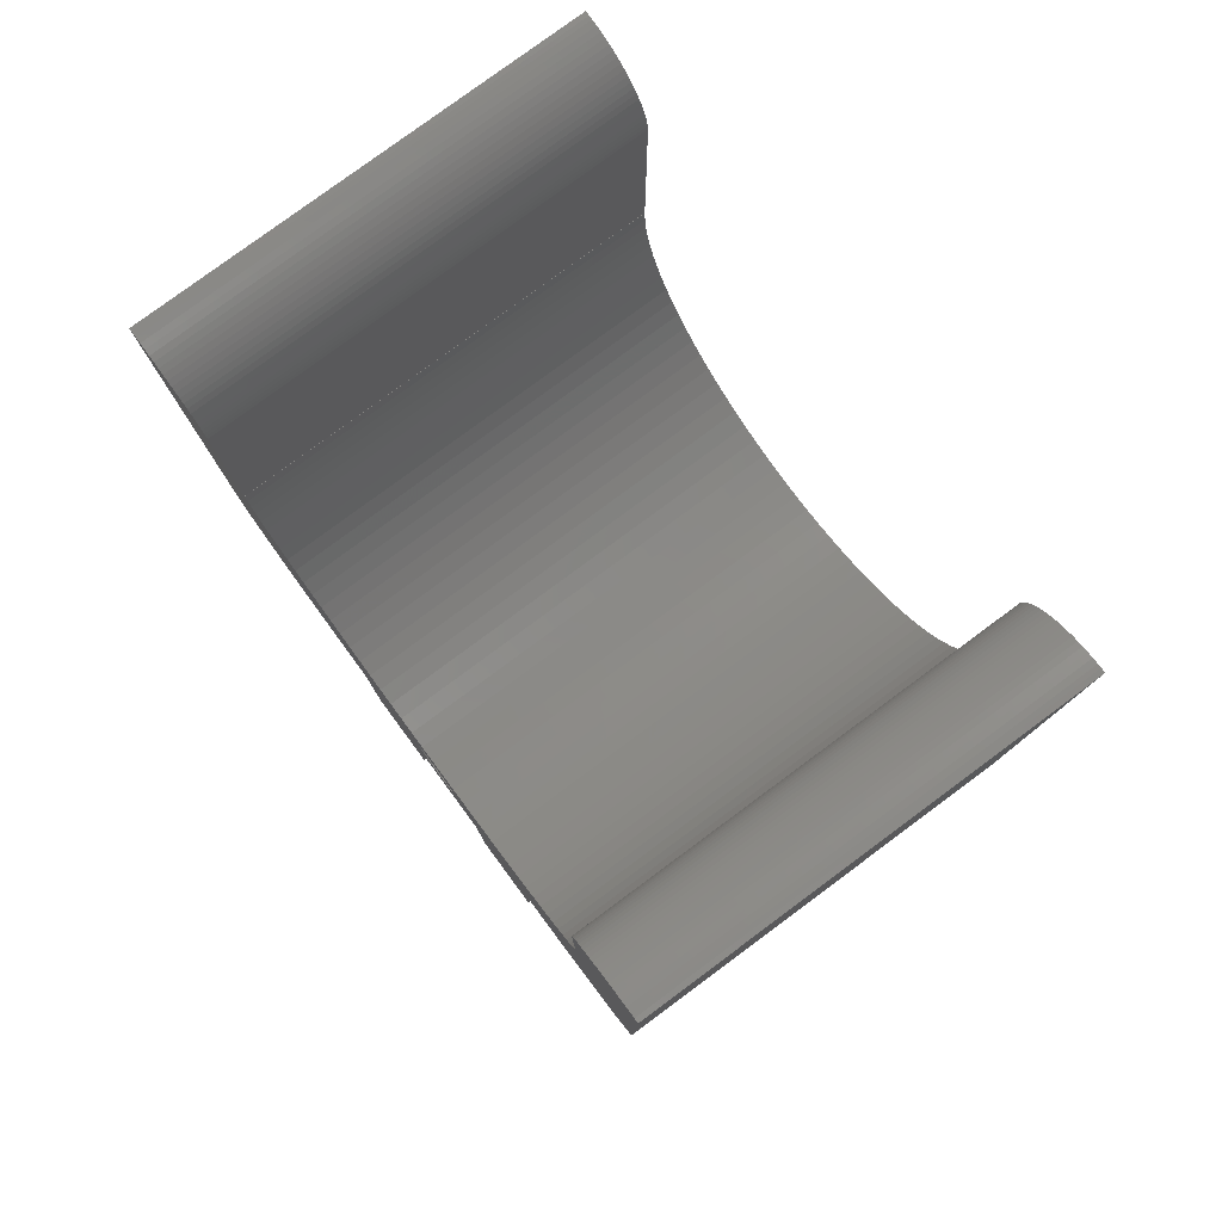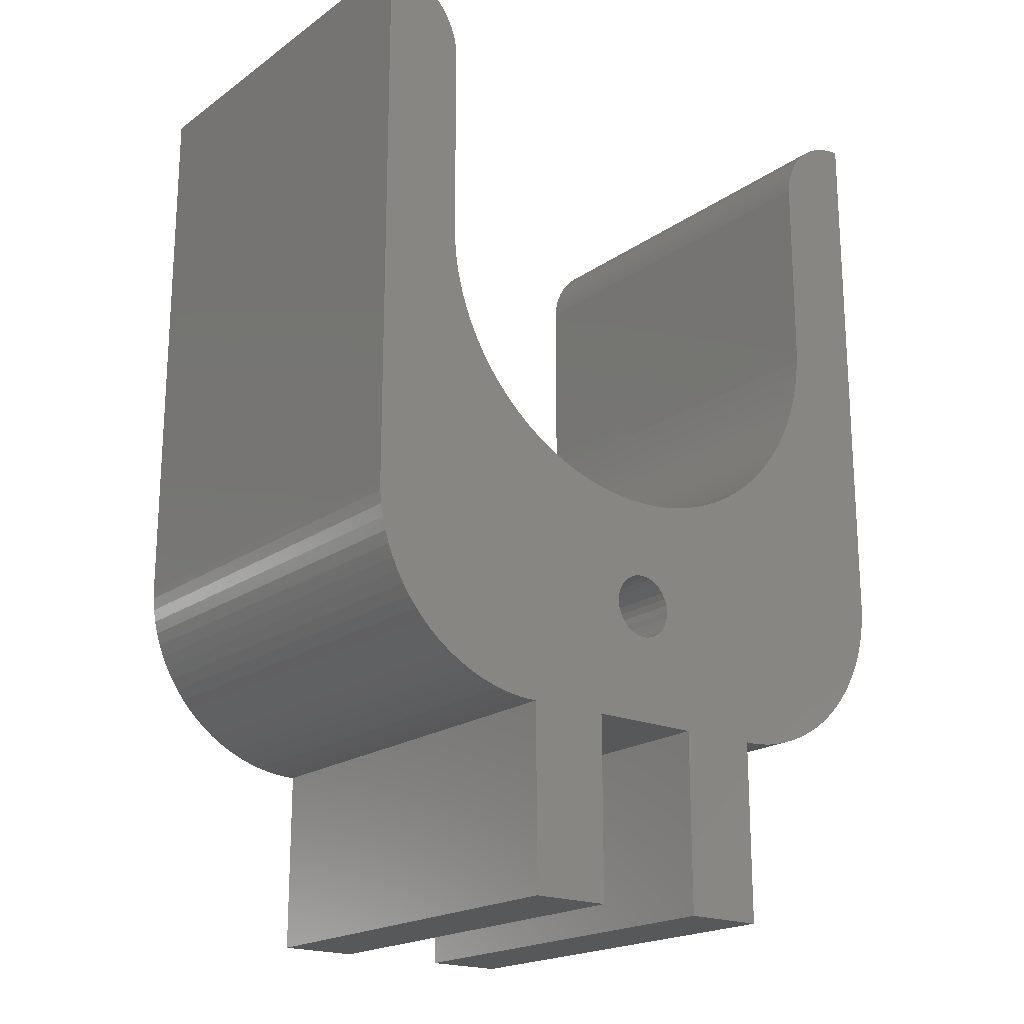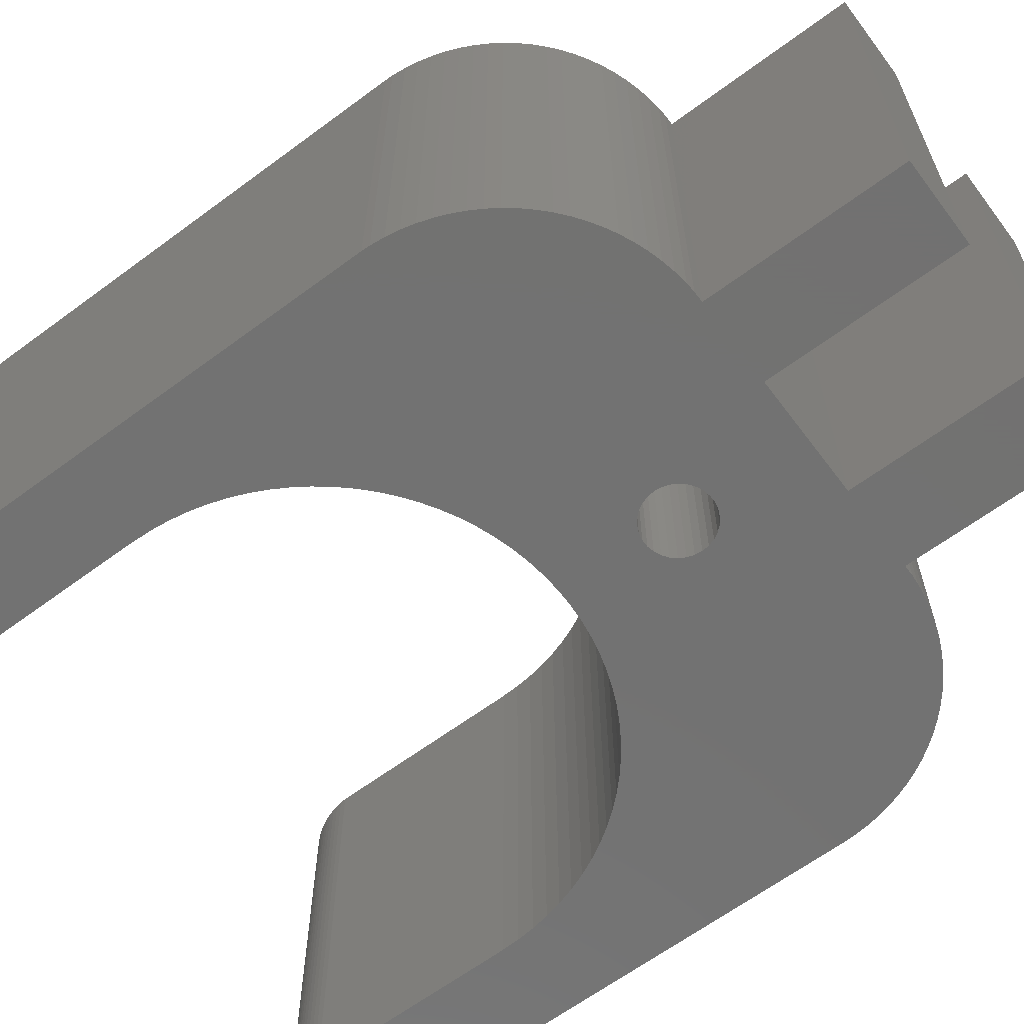
<metadata>
{"format":"stl","ext":"stl","renderer":"f3d","projection":"perspective","resolution":1024,"background":"white","views":[{"elev":79.6,"azim":53.5,"up":"+Y"},{"elev":-19.7,"azim":142.0,"up":"+Y"},{"elev":-64.0,"azim":-53.2,"up":"+Z"}]}
</metadata>
<code>
# stl→obj: 360 verts, 720 faces
v 8.004 25.26 0
v 7.27 24.72 23.25
v 8.004 25.26 23.25
v 7.27 24.72 0
v 11.88 30.21 0
v 12.22 31.05 23.25
v 12.22 31.05 0
v 11.88 30.21 23.25
v -11.48 29.4 23.25
v -11.88 30.21 0
v -11.88 30.21 23.25
v -11.48 29.4 0
v -4.87 23.45 0
v -5.699 23.82 23.25
v -4.87 23.45 23.25
v -5.699 23.82 0
v 5.699 23.82 0
v 4.87 23.45 23.25
v 5.699 23.82 23.25
v 4.87 23.45 0
v 9.351 26.47 0
v 9.959 27.14 23.25
v 9.959 27.14 0
v 9.351 26.47 23.25
v -8.004 25.26 0
v -8.699 25.84 23.25
v -8.004 25.26 23.25
v -8.699 25.84 0
v -12.5 31.92 23.25
v -12.72 32.8 0
v -12.72 32.8 23.25
v -12.5 31.92 0
v 12.5 31.92 23.25
v 12.5 31.92 0
v 12.72 32.8 0
v 12.87 33.69 23.25
v 12.87 33.69 0
v 12.72 32.8 23.25
v 3.145 22.89 0
v 2.257 22.7 23.25
v 3.145 22.89 23.25
v 2.257 22.7 0
v 4.017 23.14 0
v 4.017 23.14 23.25
v 8.699 25.84 0
v 8.699 25.84 23.25
v 6.5 24.24 0
v 6.5 24.24 23.25
v 11.02 28.61 0
v 11.48 29.4 23.25
v 11.48 29.4 0
v 11.02 28.61 23.25
v 10.52 27.86 0
v 10.52 27.86 23.25
v 0.4537 22.51 0
v -0.4537 22.51 23.25
v 0.4537 22.51 23.25
v -0.4537 22.51 0
v -4.017 23.14 0
v -4.017 23.14 23.25
v -2.257 22.7 0
v -3.145 22.89 23.25
v -2.257 22.7 23.25
v -3.145 22.89 0
v -12.22 31.05 23.25
v -12.22 31.05 0
v -12.87 33.69 23.25
v -12.97 34.59 0
v -12.97 34.59 23.25
v -12.87 33.69 0
v -11.02 28.61 23.25
v -11.02 28.61 0
v -9.351 26.47 23.25
v -9.351 26.47 0
v -13 35.5 0
v -13 35.5 23.25
v 12.97 34.59 23.25
v 12.97 34.59 0
v 1.359 22.57 0
v 1.359 22.57 23.25
v -1.359 22.57 0
v -1.359 22.57 23.25
v -6.5 24.24 0
v -7.27 24.72 23.25
v -6.5 24.24 23.25
v -7.27 24.72 0
v -10.52 27.86 23.25
v -10.52 27.86 0
v -9.959 27.14 23.25
v -9.959 27.14 0
v 13 35.5 23.25
v 13 35.5 0
v -13.01 35.5 23.25
v -13.01 46.29 0
v -13.01 46.29 23.25
v -13.01 35.5 0
v 13.01 35.5 0
v 13.01 46.29 23.25
v 13.01 46.29 0
v 13.01 35.5 23.25
v 1.599 17.21 0
v 1.416 17.53 23.25
v 1.416 17.53 0
v 1.599 17.21 23.25
v 1.75 16.5 0
v 1.712 16.86 23.25
v 1.712 16.86 0
v 1.75 16.5 23.25
v -1.171 15.2 23.25
v -1.416 15.47 0
v -1.416 15.47 23.25
v -1.171 15.2 0
v -1.75 16.5 23.25
v -1.712 16.86 0
v -1.712 16.86 23.25
v -1.75 16.5 0
v 1.171 17.8 23.25
v 1.171 17.8 0
v -0.1829 18.24 0
v 0.1829 18.24 23.25
v -0.1829 18.24 23.25
v 0.1829 18.24 0
v 0.5408 18.16 23.25
v 0.5408 18.16 0
v -1.171 17.8 0
v -0.875 18.02 23.25
v -1.171 17.8 23.25
v -0.875 18.02 0
v -1.599 17.21 0
v -1.599 17.21 23.25
v 0.875 18.02 0
v 0.875 18.02 23.25
v -0.5408 18.16 0
v -0.5408 18.16 23.25
v -1.712 16.14 23.25
v -1.712 16.14 0
v -1.416 17.53 23.25
v -1.416 17.53 0
v 1.599 15.79 0
v 1.712 16.14 23.25
v 1.712 16.14 0
v 1.599 15.79 23.25
v 0.1829 14.76 0
v -0.1829 14.76 23.25
v 0.1829 14.76 23.25
v -0.1829 14.76 0
v -1.599 15.79 23.25
v -1.599 15.79 0
v 1.171 15.2 0
v 1.416 15.47 23.25
v 1.416 15.47 0
v 1.171 15.2 23.25
v 0.875 14.98 0
v 0.5408 14.84 23.25
v 0.875 14.98 23.25
v 0.5408 14.84 0
v -0.875 14.98 0
v -0.875 14.98 23.25
v -0.5408 14.84 23.25
v -0.5408 14.84 0
v -3.1 0.009999 23.25
v -3.1 10 0
v -3.1 10 23.25
v -3.1 0.009999 0
v 3.1 0.009999 0
v 3.1 10 23.25
v 3.1 10 0
v 3.1 0.009999 23.25
v -7.5 0.009999 0
v -7.5 10.02 23.25
v -7.5 10.02 0
v -7.5 0.009999 23.25
v -8.048 10.02 0
v -8.048 10.02 23.25
v 7.5 0.009999 23.25
v 7.5 10.02 0
v 7.5 10.02 23.25
v 7.5 0.009999 0
v 8.048 10.02 23.25
v 8.048 10.02 0
v -13.39 47.83 23.25
v -13.53 48.11 0
v -13.53 48.11 23.25
v -13.39 47.83 0
v -15.53 50.04 0
v -15.81 50.17 23.25
v -15.53 50.04 23.25
v -15.81 50.17 0
v -13.01 46.31 23.25
v -13.04 46.63 0
v -13.04 46.63 23.25
v -13.01 46.31 0
v -13.68 48.38 0
v -13.68 48.38 23.25
v -14.26 49.13 0
v -14.49 49.34 23.25
v -14.26 49.13 23.25
v -14.49 49.34 0
v -14.05 48.89 23.25
v -14.05 48.89 0
v -16.41 50.37 0
v -16.72 50.43 23.25
v -16.41 50.37 23.25
v -16.72 50.43 0
v -17.03 50.48 23.25
v -17.03 50.48 0
v -14.73 49.55 23.25
v -14.73 49.55 0
v -15.25 49.9 0
v -15.25 49.9 23.25
v -14.98 49.73 23.25
v -14.98 49.73 0
v -13.27 47.54 23.25
v -13.27 47.54 0
v -13.17 47.24 23.25
v -13.17 47.24 0
v -13.1 46.94 0
v -13.1 46.94 23.25
v -13.86 48.65 0
v -13.86 48.65 23.25
v -16.11 50.28 23.25
v -16.11 50.28 0
v -17.49 19.71 23.25
v -8.545 10.05 23.25
v -9.236 10.15 23.25
v -9.919 10.3 23.25
v -10.59 10.49 23.25
v -11.25 10.73 23.25
v -17.48 19.3 23.25
v -11.88 11.01 23.25
v -17.49 50.49 23.25
v -12.5 11.34 23.25
v -13.09 11.71 23.25
v -13.66 12.12 23.25
v -14.19 12.57 23.25
v -14.69 13.05 23.25
v -15.16 13.57 23.25
v -15.59 14.12 23.25
v -15.98 14.7 23.25
v -16.33 15.31 23.25
v -16.64 15.93 23.25
v -16.9 16.58 23.25
v -17.24 50.49 23.25
v -17.11 17.24 23.25
v -17.28 17.92 23.25
v -17.4 18.61 23.25
v 17.49 19.71 23.25
v 17.49 50.49 23.25
v 16.72 50.43 23.25
v 17.24 50.49 23.25
v 17.03 50.48 23.25
v 16.41 50.37 23.25
v 16.11 50.28 23.25
v 15.81 50.17 23.25
v 15.53 50.04 23.25
v 15.25 49.9 23.25
v 14.98 49.73 23.25
v 14.73 49.55 23.25
v 14.49 49.34 23.25
v 14.26 49.13 23.25
v 14.05 48.89 23.25
v 13.86 48.65 23.25
v 13.68 48.38 23.25
v 13.53 48.11 23.25
v 13.39 47.83 23.25
v 13.27 47.54 23.25
v 13.17 47.24 23.25
v 13.1 46.94 23.25
v 13.04 46.63 23.25
v 13.01 46.31 23.25
v 17.48 19.3 23.25
v 17.4 18.61 23.25
v 17.28 17.92 23.25
v 17.11 17.24 23.25
v 16.9 16.58 23.25
v 16.64 15.93 23.25
v 16.33 15.31 23.25
v 15.98 14.7 23.25
v 15.59 14.12 23.25
v 15.16 13.57 23.25
v 14.69 13.05 23.25
v 14.19 12.57 23.25
v 13.66 12.12 23.25
v 13.09 11.71 23.25
v 12.5 11.34 23.25
v 11.88 11.01 23.25
v 11.25 10.73 23.25
v 10.59 10.49 23.25
v 9.919 10.3 23.25
v 9.236 10.15 23.25
v 8.545 10.05 23.25
v -8.545 10.05 0
v -9.236 10.15 0
v -9.919 10.3 0
v -10.59 10.49 0
v -11.25 10.73 0
v -11.88 11.01 0
v -12.5 11.34 0
v -13.09 11.71 0
v -13.66 12.12 0
v -14.19 12.57 0
v -14.69 13.05 0
v -15.16 13.57 0
v -15.59 14.12 0
v -17.49 19.71 0
v -15.98 14.7 0
v -16.33 15.31 0
v -17.49 50.49 0
v -16.64 15.93 0
v -16.9 16.58 0
v -17.11 17.24 0
v -17.28 17.92 0
v -17.4 18.61 0
v -17.48 19.3 0
v -17.24 50.49 0
v 17.49 19.71 0
v 17.48 19.3 0
v 17.4 18.61 0
v 17.28 17.92 0
v 17.49 50.49 0
v 17.11 17.24 0
v 16.9 16.58 0
v 16.41 50.37 0
v 16.64 15.93 0
v 16.72 50.43 0
v 17.24 50.49 0
v 16.33 15.31 0
v 17.03 50.48 0
v 15.98 14.7 0
v 15.59 14.12 0
v 16.11 50.28 0
v 15.81 50.17 0
v 15.16 13.57 0
v 15.53 50.04 0
v 15.25 49.9 0
v 14.69 13.05 0
v 14.98 49.73 0
v 14.73 49.55 0
v 14.19 12.57 0
v 14.49 49.34 0
v 14.26 49.13 0
v 14.05 48.89 0
v 13.66 12.12 0
v 13.86 48.65 0
v 13.68 48.38 0
v 13.53 48.11 0
v 13.39 47.83 0
v 13.27 47.54 0
v 13.09 11.71 0
v 13.17 47.24 0
v 13.1 46.94 0
v 13.04 46.63 0
v 12.5 11.34 0
v 11.88 11.01 0
v 11.25 10.73 0
v 10.59 10.49 0
v 9.919 10.3 0
v 9.236 10.15 0
v 8.545 10.05 0
v 13.01 46.31 0
f 1 2 3
f 2 1 4
f 5 6 7
f 6 5 8
f 9 10 11
f 10 9 12
f 13 14 15
f 14 13 16
f 17 18 19
f 18 17 20
f 21 22 23
f 22 21 24
f 25 26 27
f 26 25 28
f 29 30 31
f 30 29 32
f 7 33 34
f 33 7 6
f 35 36 37
f 36 35 38
f 39 40 41
f 40 39 42
f 43 41 44
f 41 43 39
f 45 3 46
f 3 45 1
f 47 19 48
f 19 47 17
f 49 50 51
f 50 49 52
f 53 52 49
f 52 53 54
f 55 56 57
f 56 55 58
f 59 15 60
f 15 59 13
f 61 62 63
f 62 61 64
f 65 32 29
f 32 65 66
f 67 68 69
f 68 67 70
f 71 12 9
f 12 71 72
f 28 73 26
f 73 28 74
f 69 75 76
f 75 69 68
f 37 77 78
f 77 37 36
f 79 57 80
f 57 79 55
f 34 38 35
f 38 34 33
f 20 44 18
f 44 20 43
f 21 46 24
f 46 21 45
f 4 48 2
f 48 4 47
f 51 8 5
f 8 51 50
f 23 54 53
f 54 23 22
f 81 63 82
f 63 81 61
f 64 60 62
f 60 64 59
f 83 84 85
f 84 83 86
f 86 27 84
f 27 86 25
f 11 66 65
f 66 11 10
f 31 70 67
f 70 31 30
f 87 72 71
f 72 87 88
f 89 88 87
f 88 89 90
f 78 91 92
f 91 78 77
f 42 80 40
f 80 42 79
f 58 82 56
f 82 58 81
f 16 85 14
f 85 16 83
f 73 90 89
f 90 73 74
f 93 94 95
f 94 93 96
f 97 98 99
f 98 97 100
f 75 93 76
f 93 75 96
f 97 91 100
f 91 97 92
f 101 102 103
f 102 101 104
f 105 106 107
f 106 105 108
f 109 110 111
f 110 109 112
f 113 114 115
f 114 113 116
f 103 117 118
f 117 103 102
f 119 120 121
f 120 119 122
f 122 123 120
f 123 122 124
f 125 126 127
f 126 125 128
f 115 129 130
f 129 115 114
f 131 117 132
f 117 131 118
f 133 121 134
f 121 133 119
f 124 132 123
f 132 124 131
f 135 116 113
f 116 135 136
f 137 125 127
f 125 137 138
f 128 134 126
f 134 128 133
f 130 138 137
f 138 130 129
f 139 140 141
f 140 139 142
f 143 144 145
f 144 143 146
f 147 136 135
f 136 147 148
f 111 148 147
f 148 111 110
f 149 150 151
f 150 149 152
f 141 108 105
f 108 141 140
f 107 104 101
f 104 107 106
f 153 154 155
f 154 153 156
f 149 155 152
f 155 149 153
f 151 142 139
f 142 151 150
f 157 109 158
f 109 157 112
f 146 159 144
f 159 146 160
f 156 145 154
f 145 156 143
f 160 158 159
f 158 160 157
f 161 162 163
f 162 161 164
f 165 166 167
f 166 165 168
f 162 166 163
f 166 162 167
f 169 170 171
f 170 169 172
f 173 170 174
f 170 173 171
f 175 176 177
f 176 175 178
f 176 179 177
f 179 176 180
f 181 182 183
f 182 181 184
f 185 186 187
f 186 185 188
f 189 190 191
f 190 189 192
f 183 193 194
f 193 183 182
f 195 196 197
f 196 195 198
f 199 195 197
f 195 199 200
f 201 202 203
f 202 201 204
f 204 205 202
f 205 204 206
f 198 207 196
f 207 198 208
f 209 187 210
f 187 209 185
f 208 211 207
f 211 208 212
f 95 192 189
f 192 95 94
f 213 184 181
f 184 213 214
f 215 214 213
f 214 215 216
f 191 217 218
f 217 191 190
f 194 219 220
f 219 194 193
f 220 200 199
f 200 220 219
f 188 221 186
f 221 188 222
f 222 203 221
f 203 222 201
f 212 210 211
f 210 212 209
f 191 95 189
f 223 84 27
f 84 174 170
f 84 224 174
f 223 27 26
f 84 225 224
f 223 26 73
f 84 226 225
f 223 73 89
f 223 89 87
f 84 227 226
f 223 87 71
f 84 228 227
f 223 71 9
f 223 9 11
f 84 223 229
f 223 11 65
f 223 65 29
f 84 230 228
f 223 29 31
f 223 31 67
f 223 67 69
f 93 69 76
f 69 93 223
f 95 191 231
f 84 232 230
f 95 231 93
f 231 191 218
f 231 218 215
f 231 215 213
f 231 213 181
f 231 181 183
f 84 233 232
f 231 183 194
f 231 194 220
f 231 220 199
f 84 234 233
f 231 199 197
f 231 197 196
f 84 235 234
f 231 196 207
f 231 207 211
f 84 236 235
f 231 211 210
f 231 210 187
f 84 237 236
f 231 187 186
f 84 238 237
f 231 186 221
f 84 239 238
f 231 221 203
f 84 240 239
f 231 203 202
f 84 241 240
f 231 202 205
f 84 242 241
f 231 205 243
f 84 244 242
f 84 245 244
f 84 246 245
f 93 231 223
f 84 229 246
f 41 106 108
f 41 104 106
f 41 102 104
f 132 40 80
f 41 117 102
f 40 132 117
f 80 123 132
f 57 123 80
f 57 120 123
f 57 121 120
f 56 121 57
f 56 134 121
f 82 134 56
f 134 82 126
f 63 126 82
f 126 63 127
f 62 127 63
f 127 62 137
f 60 137 62
f 137 60 130
f 117 41 40
f 41 108 166
f 140 166 108
f 142 166 140
f 150 166 142
f 152 166 150
f 155 166 152
f 154 166 155
f 145 166 154
f 144 166 145
f 163 144 159
f 163 159 158
f 163 158 109
f 163 109 111
f 144 163 166
f 147 163 111
f 170 147 135
f 170 135 113
f 15 130 60
f 130 15 115
f 147 170 163
f 14 115 15
f 115 14 113
f 113 14 170
f 170 14 85
f 170 85 84
f 163 170 161
f 161 170 172
f 100 247 248
f 77 247 100
f 36 247 77
f 249 248 250
f 38 247 36
f 249 250 251
f 33 247 38
f 252 248 249
f 6 247 33
f 248 252 98
f 8 247 6
f 98 252 253
f 50 247 8
f 98 253 254
f 52 247 50
f 98 254 255
f 98 255 256
f 54 247 52
f 98 256 257
f 98 257 258
f 22 247 54
f 98 258 259
f 98 259 260
f 24 247 22
f 98 260 261
f 98 261 262
f 98 262 263
f 46 247 24
f 98 263 264
f 98 264 265
f 98 265 266
f 98 266 267
f 98 267 268
f 3 247 46
f 98 268 269
f 98 269 270
f 248 98 100
f 2 247 3
f 77 100 91
f 247 2 271
f 271 2 272
f 272 2 273
f 273 2 274
f 274 2 275
f 275 2 276
f 48 276 2
f 276 48 277
f 277 48 278
f 278 48 279
f 279 48 280
f 280 48 281
f 281 48 282
f 282 48 283
f 19 283 48
f 283 19 284
f 284 19 285
f 285 19 286
f 286 19 287
f 287 19 288
f 288 19 289
f 289 19 290
f 18 290 19
f 290 18 291
f 291 18 179
f 179 18 177
f 44 177 18
f 41 177 44
f 177 41 166
f 177 166 175
f 175 166 168
f 171 162 164
f 162 171 64
f 64 171 59
f 59 171 13
f 173 13 171
f 292 13 173
f 171 164 169
f 293 13 292
f 13 293 16
f 294 16 293
f 295 16 294
f 296 16 295
f 297 16 296
f 298 16 297
f 299 16 298
f 300 16 299
f 16 300 83
f 301 83 300
f 302 83 301
f 303 83 302
f 304 83 303
f 72 305 12
f 306 83 304
f 12 305 10
f 10 305 66
f 307 83 306
f 66 305 32
f 32 305 30
f 30 305 70
f 70 305 68
f 96 68 305
f 308 94 96
f 190 94 308
f 309 83 307
f 68 96 75
f 308 96 305
f 94 190 192
f 190 308 217
f 217 308 216
f 216 308 214
f 83 309 86
f 214 308 184
f 184 308 182
f 182 308 193
f 310 86 309
f 193 308 219
f 219 308 200
f 311 86 310
f 200 308 195
f 195 308 198
f 312 86 311
f 198 308 208
f 208 308 212
f 313 86 312
f 212 308 209
f 314 86 313
f 209 308 185
f 305 86 314
f 185 308 188
f 86 305 25
f 188 308 222
f 25 305 28
f 222 308 201
f 88 305 72
f 201 308 204
f 74 305 90
f 90 305 88
f 28 305 74
f 204 308 206
f 206 308 315
f 167 176 178
f 139 176 167
f 176 47 4
f 17 176 105
f 176 17 47
f 107 17 105
f 167 178 165
f 17 107 20
f 101 20 107
f 20 101 43
f 176 141 105
f 176 139 141
f 167 151 139
f 167 149 151
f 167 153 149
f 167 156 153
f 167 143 156
f 167 146 143
f 162 146 167
f 146 162 160
f 160 162 157
f 157 162 112
f 112 162 110
f 162 148 110
f 162 136 148
f 162 116 136
f 64 116 162
f 116 64 61
f 4 316 317
f 4 317 318
f 4 318 319
f 316 97 320
f 4 319 321
f 99 320 97
f 4 321 322
f 323 320 99
f 4 322 324
f 320 325 326
f 4 324 327
f 326 325 328
f 4 327 329
f 320 323 325
f 4 329 330
f 323 99 331
f 331 99 332
f 4 330 333
f 332 99 334
f 334 99 335
f 4 333 336
f 335 99 337
f 337 99 338
f 4 336 339
f 338 99 340
f 340 99 341
f 341 99 342
f 4 339 343
f 342 99 344
f 344 99 345
f 345 99 346
f 346 99 347
f 347 99 348
f 4 343 349
f 348 99 350
f 350 99 351
f 351 99 352
f 316 78 97
f 97 78 92
f 316 37 78
f 316 35 37
f 4 349 353
f 316 34 35
f 316 7 34
f 4 353 354
f 316 5 7
f 316 51 5
f 4 354 355
f 316 49 51
f 4 355 356
f 316 53 49
f 316 23 53
f 4 356 357
f 316 21 23
f 4 357 358
f 316 45 21
f 4 358 359
f 4 359 180
f 316 1 45
f 4 180 176
f 316 4 1
f 352 99 360
f 103 43 101
f 43 103 39
f 118 39 103
f 39 118 42
f 131 42 118
f 42 131 79
f 124 79 131
f 124 55 79
f 122 55 124
f 119 55 122
f 119 58 55
f 133 58 119
f 81 133 128
f 61 128 125
f 133 81 58
f 61 125 138
f 61 138 129
f 61 129 114
f 61 114 116
f 128 61 81
f 218 216 215
f 216 218 217
f 206 243 205
f 243 206 315
f 331 254 253
f 254 331 332
f 348 265 347
f 265 348 266
f 337 258 257
f 258 337 338
f 99 270 360
f 270 99 98
f 350 266 348
f 266 350 267
f 351 267 350
f 267 351 268
f 360 269 352
f 269 360 270
f 344 261 342
f 261 344 262
f 347 264 346
f 264 347 265
f 345 262 344
f 262 345 263
f 326 251 250
f 251 326 328
f 323 253 252
f 253 323 331
f 332 255 254
f 255 332 334
f 340 260 259
f 260 340 341
f 352 268 351
f 268 352 269
f 346 263 345
f 263 346 264
f 342 260 341
f 260 342 261
f 328 249 251
f 249 328 325
f 325 252 249
f 252 325 323
f 334 256 255
f 256 334 335
f 335 257 256
f 257 335 337
f 338 259 258
f 259 338 340
f 305 231 308
f 231 305 223
f 247 320 248
f 320 247 316
f 169 161 172
f 161 169 164
f 165 175 168
f 175 165 178
f 320 250 248
f 250 320 326
f 315 231 243
f 231 315 308
f 272 317 271
f 317 272 318
f 275 321 274
f 321 275 322
f 280 330 279
f 330 280 333
f 180 291 179
f 291 180 359
f 271 316 247
f 316 271 317
f 273 318 272
f 318 273 319
f 277 324 276
f 324 277 327
f 356 287 288
f 287 356 355
f 355 286 287
f 286 355 354
f 274 319 273
f 319 274 321
f 279 329 278
f 329 279 330
f 278 327 277
f 327 278 329
f 276 322 275
f 322 276 324
f 359 290 291
f 290 359 358
f 357 288 289
f 288 357 356
f 353 284 285
f 284 353 349
f 354 285 286
f 285 354 353
f 343 282 283
f 282 343 339
f 339 281 282
f 281 339 336
f 358 289 290
f 289 358 357
f 349 283 284
f 283 349 343
f 281 333 280
f 333 281 336
f 296 227 228
f 227 296 295
f 293 224 225
f 224 293 292
f 313 229 314
f 229 313 246
f 314 223 305
f 223 314 229
f 304 239 306
f 239 304 238
f 310 244 311
f 244 310 242
f 309 242 310
f 242 309 241
f 301 234 235
f 234 301 300
f 297 228 230
f 228 297 296
f 299 232 233
f 232 299 298
f 294 225 226
f 225 294 293
f 307 241 309
f 241 307 240
f 303 238 304
f 238 303 237
f 306 240 307
f 240 306 239
f 298 230 232
f 230 298 297
f 300 233 234
f 233 300 299
f 292 174 224
f 174 292 173
f 302 237 303
f 237 302 236
f 302 235 236
f 235 302 301
f 311 245 312
f 245 311 244
f 312 246 313
f 246 312 245
f 295 226 227
f 226 295 294

</code>
